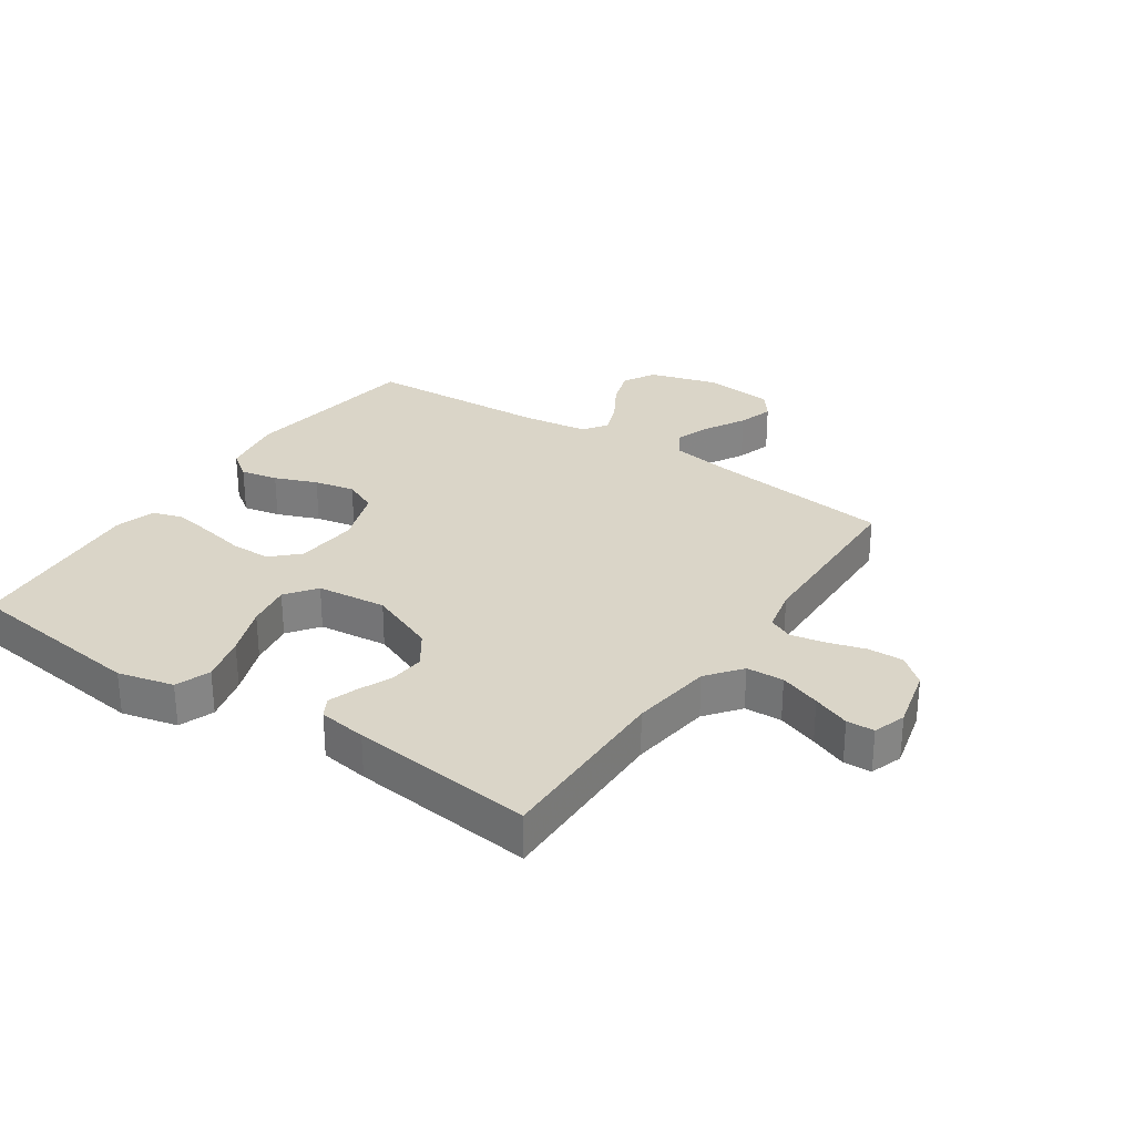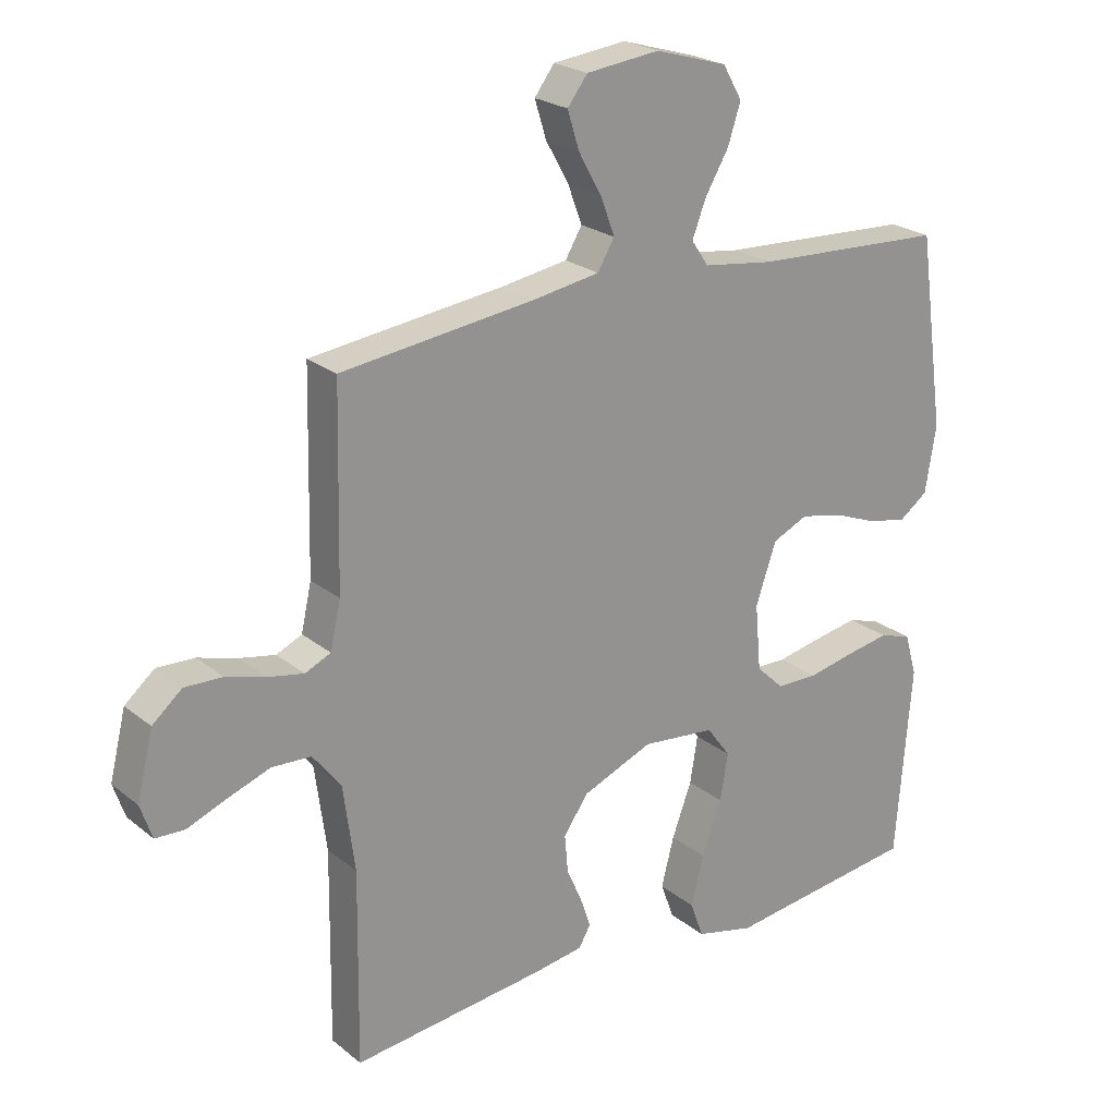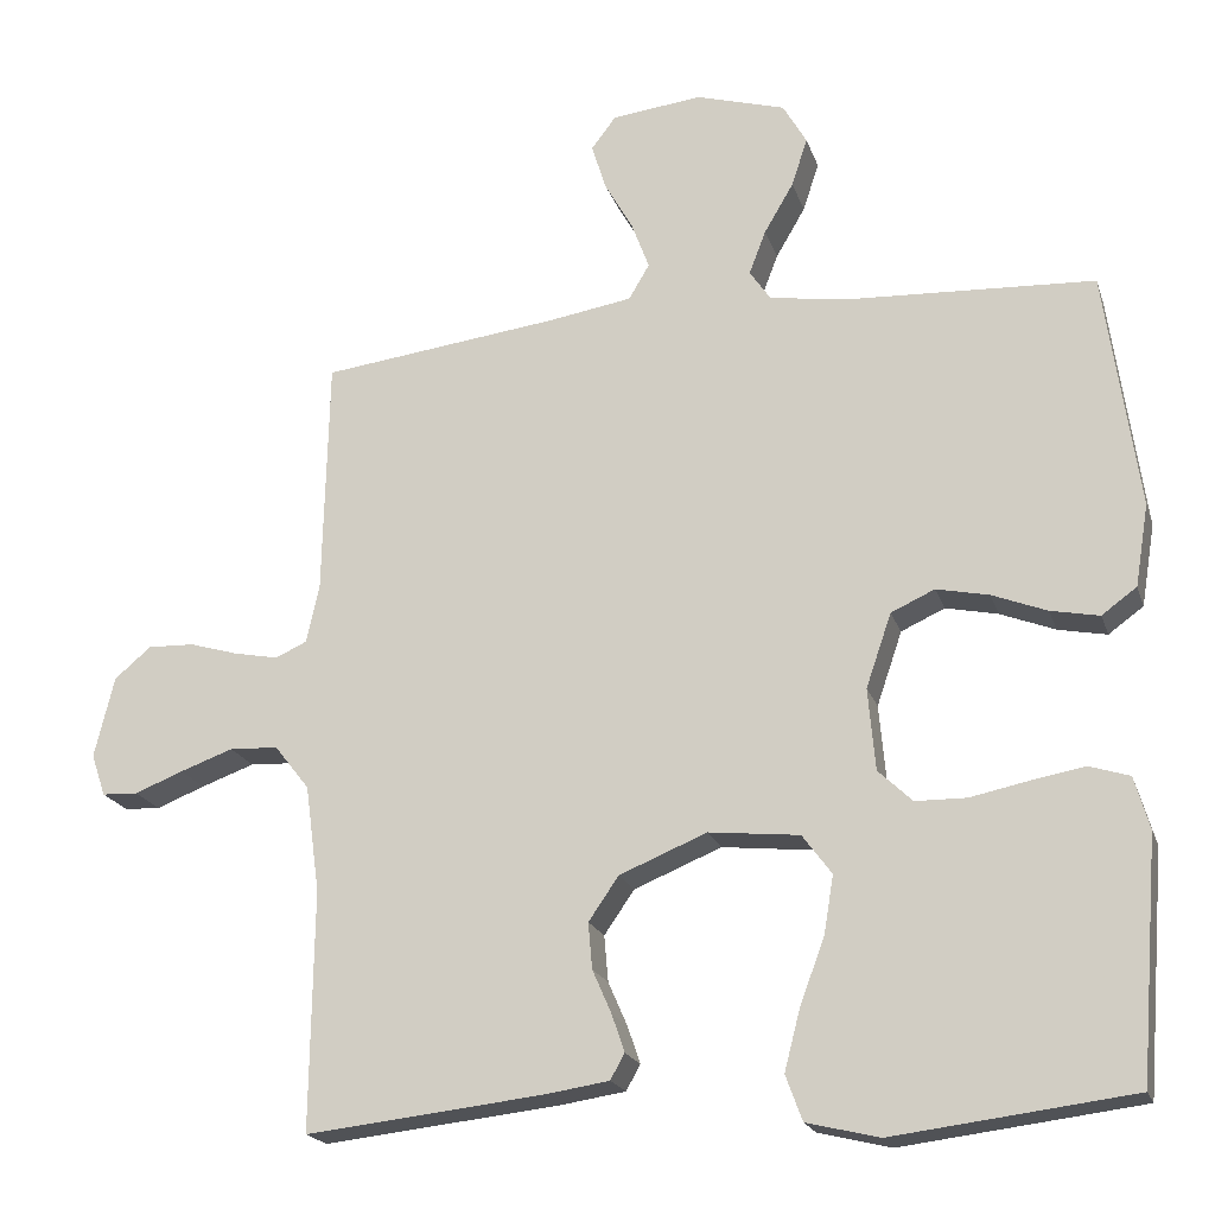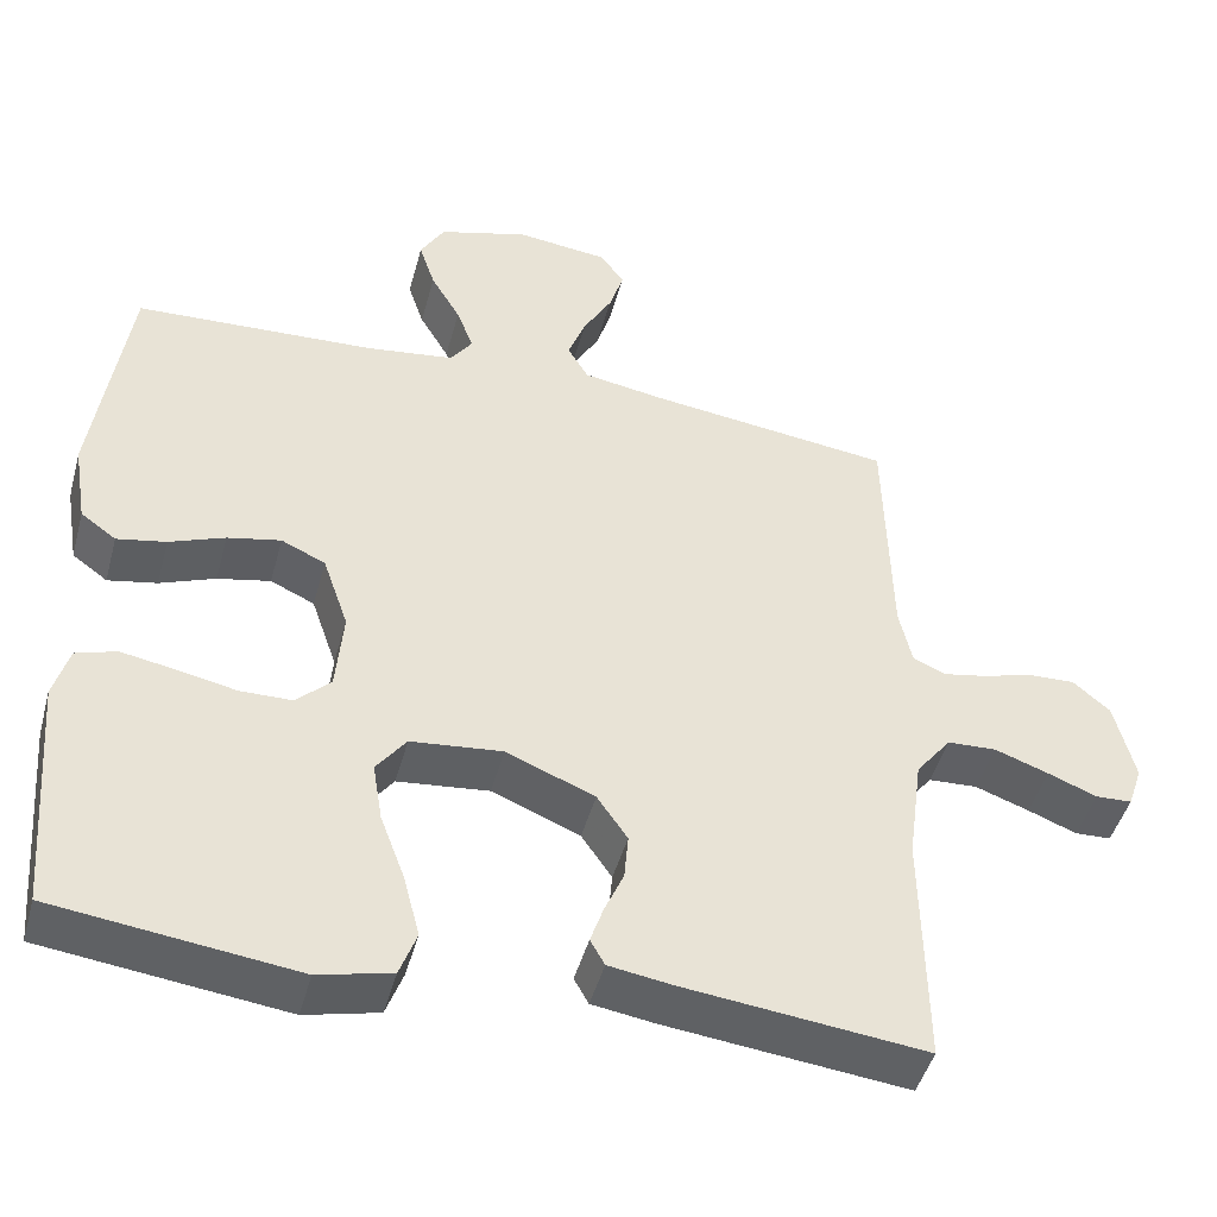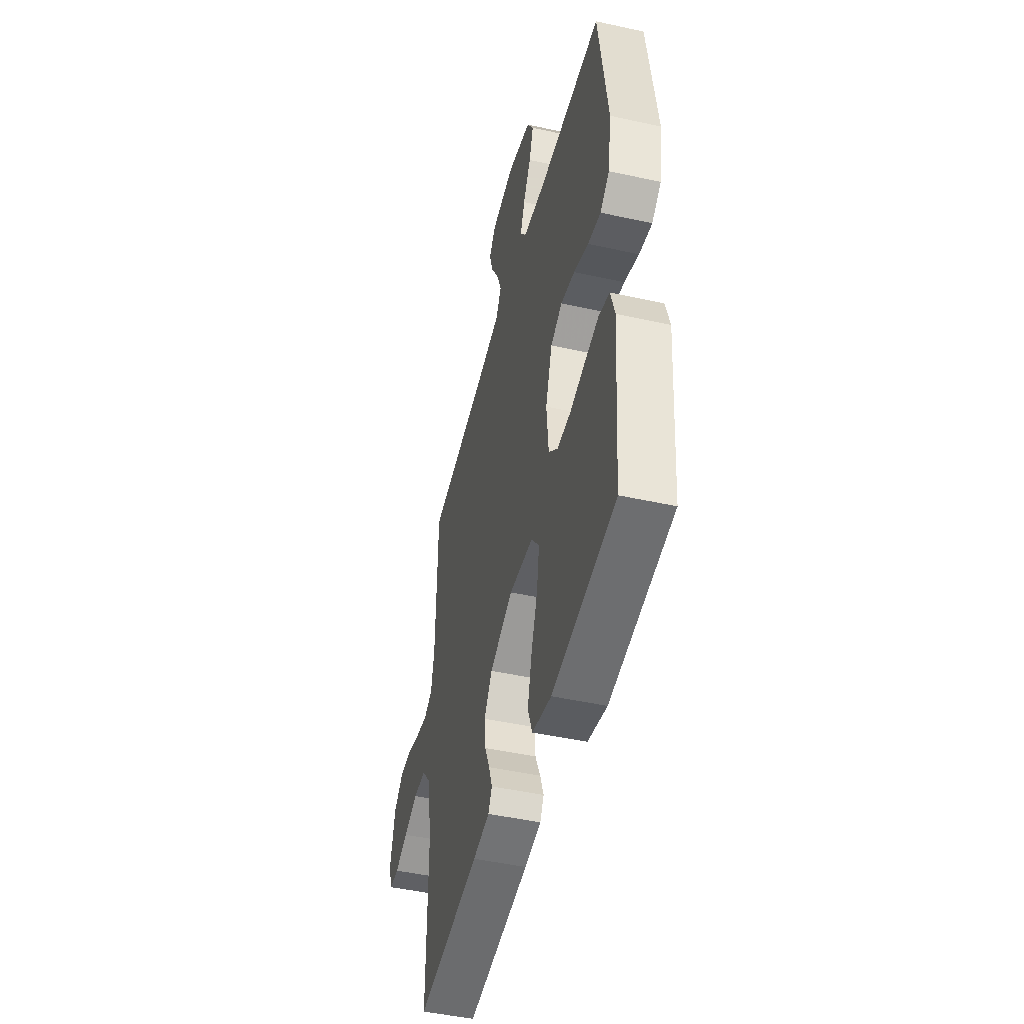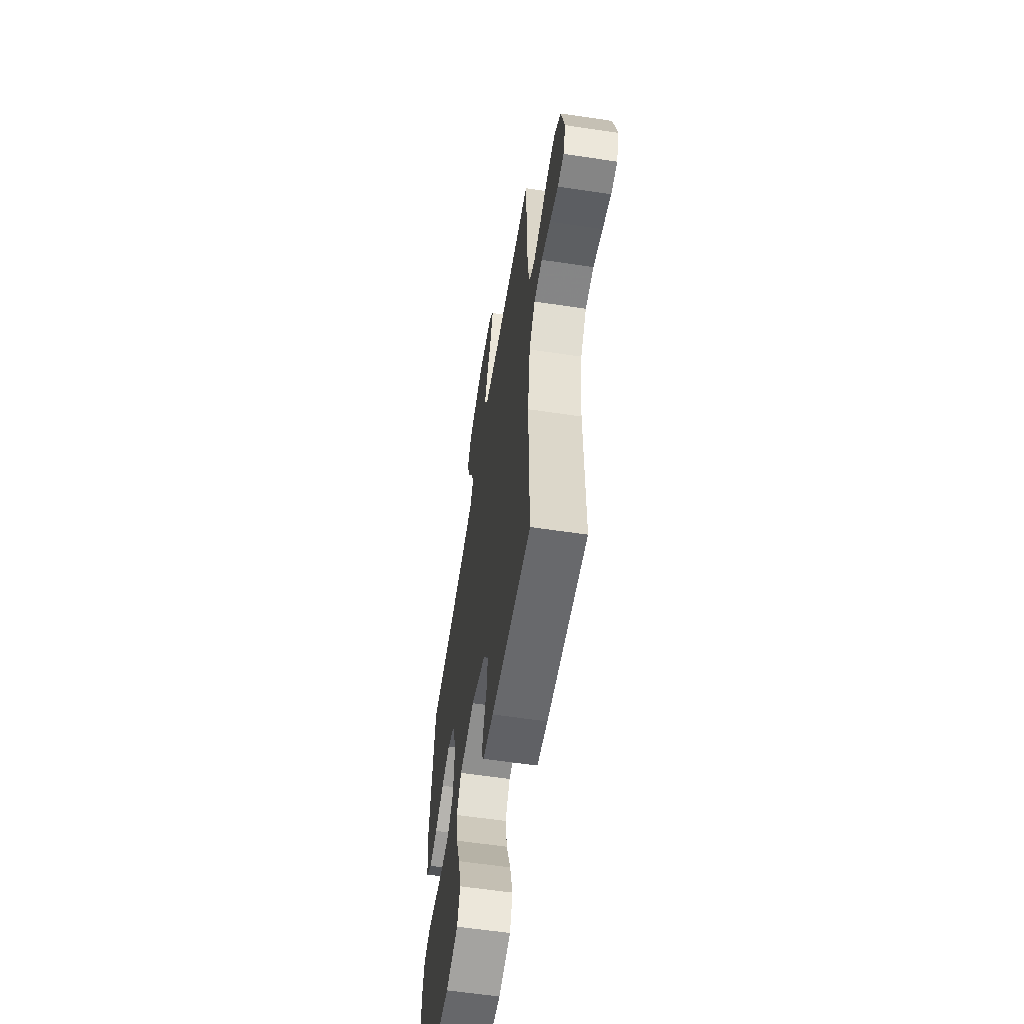
<metadata>
{"format":"obj","ext":"obj","renderer":"f3d","projection":"perspective","resolution":1024,"background":"white","views":[{"elev":29.1,"azim":-146.0,"up":"+Y"},{"elev":23.1,"azim":-36.9,"up":"+Z"},{"elev":-19.9,"azim":15.8,"up":"+Z"},{"elev":-46.2,"azim":164.9,"up":"+Z"},{"elev":-47.3,"azim":76.0,"up":"+Z"},{"elev":-59.1,"azim":-98.8,"up":"+Z"}]}
</metadata>
<code>
v 0.5 0.07 0.5
v 0.542 0.07 0.2
v 0.525 0.07 0.097
v 0.481 0.07 0.065
v 0.42 0.07 0.077
v 0.351 0.07 0.104
v 0.285 0.07 0.118
v 0.23 0.07 0.093
v 0.198 0.07 0
v 0.207 0.07 -0.103
v 0.25 0.07 -0.144
v 0.314 0.07 -0.145
v 0.387 0.07 -0.13
v 0.455 0.07 -0.118
v 0.505 0.07 -0.134
v 0.524 0.07 -0.2
v 0.5 0.07 -0.5
v 0.2 0.07 -0.537
v 0.109 0.07 -0.515
v 0.088 0.07 -0.458
v 0.108 0.07 -0.381
v 0.139 0.07 -0.298
v 0.151 0.07 -0.225
v 0.114 0.07 -0.175
v 0 0.07 -0.163
v -0.11 0.07 -0.208
v -0.148 0.07 -0.263
v -0.143 0.07 -0.321
v -0.119 0.07 -0.376
v -0.103 0.07 -0.423
v -0.121 0.07 -0.455
v -0.2 0.07 -0.467
v -0.5 0.07 -0.5
v -0.496 0.07 -0.2
v -0.514 0.07 -0.066
v -0.558 0.07 -0.01
v -0.619 0.07 -0.007
v -0.686 0.07 -0.031
v -0.747 0.07 -0.055
v -0.792 0.07 -0.053
v -0.81 0.07 0
v -0.785 0.07 0.102
v -0.739 0.07 0.141
v -0.68 0.07 0.139
v -0.619 0.07 0.121
v -0.563 0.07 0.11
v -0.523 0.07 0.128
v -0.507 0.07 0.2
v -0.5 0.07 0.5
v -0.2 0.07 0.537
v -0.095 0.07 0.554
v -0.069 0.07 0.598
v -0.091 0.07 0.657
v -0.127 0.07 0.721
v -0.145 0.07 0.779
v -0.114 0.07 0.82
v 0 0.07 0.833
v 0.112 0.07 0.8
v 0.142 0.07 0.748
v 0.122 0.07 0.687
v 0.085 0.07 0.624
v 0.064 0.07 0.569
v 0.091 0.07 0.53
v 0.2 0.07 0.515
v 0.5 0 0.5
v 0.542 0 0.2
v 0.525 0 0.097
v 0.481 0 0.065
v 0.42 0 0.077
v 0.351 0 0.104
v 0.285 0 0.118
v 0.23 0 0.093
v 0.198 0 0
v 0.207 0 -0.103
v 0.25 0 -0.144
v 0.314 0 -0.145
v 0.387 0 -0.13
v 0.455 0 -0.118
v 0.505 0 -0.134
v 0.524 0 -0.2
v 0.5 0 -0.5
v 0.2 0 -0.537
v 0.109 0 -0.515
v 0.088 0 -0.458
v 0.108 0 -0.381
v 0.139 0 -0.298
v 0.151 0 -0.225
v 0.114 0 -0.175
v 0 0 -0.163
v -0.11 0 -0.208
v -0.148 0 -0.263
v -0.143 0 -0.321
v -0.119 0 -0.376
v -0.103 0 -0.423
v -0.121 0 -0.455
v -0.2 0 -0.467
v -0.5 0 -0.5
v -0.496 0 -0.2
v -0.514 0 -0.066
v -0.558 0 -0.01
v -0.619 0 -0.007
v -0.686 0 -0.031
v -0.747 0 -0.055
v -0.792 0 -0.053
v -0.81 0 0
v -0.785 0 0.102
v -0.739 0 0.141
v -0.68 0 0.139
v -0.619 0 0.121
v -0.563 0 0.11
v -0.523 0 0.128
v -0.507 0 0.2
v -0.5 0 0.5
v -0.2 0 0.537
v -0.095 0 0.554
v -0.069 0 0.598
v -0.091 0 0.657
v -0.127 0 0.721
v -0.145 0 0.779
v -0.114 0 0.82
v 0 0 0.833
v 0.112 0 0.8
v 0.142 0 0.748
v 0.122 0 0.687
v 0.085 0 0.624
v 0.064 0 0.569
v 0.091 0 0.53
v 0.2 0 0.515
f 59 60 61
f 58 59 61
f 57 58 61
f 56 57 61
f 55 56 61
f 54 55 61
f 53 54 61
f 52 53 61 62
f 51 52 62 63
f 48 49 50
f 51 63 64
f 50 51 64
f 48 50 64
f 47 48 64
f 43 44 45
f 42 43 45
f 41 42 45
f 40 41 45
f 39 40 45
f 38 39 45
f 37 38 45 46
f 36 37 46 47
f 32 33 34
f 31 32 34
f 30 31 34
f 29 30 34
f 28 29 34
f 27 28 34 35
f 36 47 64
f 35 36 64
f 27 35 64
f 26 27 64
f 20 21 22
f 19 20 22
f 18 19 22
f 17 18 22
f 16 17 22
f 15 16 22
f 14 15 22
f 13 14 22
f 12 13 22
f 11 12 22 23
f 10 11 23 24
f 4 5 6
f 3 4 6
f 2 3 6
f 1 2 6
f 64 1 6
f 64 6 7
f 25 26 64
f 9 10 24 25
f 8 9 25 64
f 7 8 64
f 125 124 123
f 125 123 122
f 125 122 121
f 125 121 120
f 125 120 119
f 125 119 118
f 125 118 117
f 126 125 117 116
f 127 126 116 115
f 114 113 112
f 128 127 115
f 128 115 114
f 128 114 112
f 128 112 111
f 109 108 107
f 109 107 106
f 109 106 105
f 109 105 104
f 109 104 103
f 109 103 102
f 110 109 102 101
f 111 110 101 100
f 98 97 96
f 98 96 95
f 98 95 94
f 98 94 93
f 98 93 92
f 99 98 92 91
f 128 111 100
f 128 100 99
f 128 99 91
f 128 91 90
f 86 85 84
f 86 84 83
f 86 83 82
f 86 82 81
f 86 81 80
f 86 80 79
f 86 79 78
f 86 78 77
f 86 77 76
f 87 86 76 75
f 88 87 75 74
f 70 69 68
f 70 68 67
f 70 67 66
f 70 66 65
f 70 65 128
f 71 70 128
f 128 90 89
f 89 88 74 73
f 128 89 73 72
f 128 72 71
f 1 65 66 2
f 2 66 67 3
f 3 67 68 4
f 4 68 69 5
f 5 69 70 6
f 6 70 71 7
f 7 71 72 8
f 8 72 73 9
f 9 73 74 10
f 10 74 75 11
f 11 75 76 12
f 12 76 77 13
f 13 77 78 14
f 14 78 79 15
f 15 79 80 16
f 16 80 81 17
f 17 81 82 18
f 18 82 83 19
f 19 83 84 20
f 20 84 85 21
f 21 85 86 22
f 22 86 87 23
f 23 87 88 24
f 24 88 89 25
f 25 89 90 26
f 26 90 91 27
f 27 91 92 28
f 28 92 93 29
f 29 93 94 30
f 30 94 95 31
f 31 95 96 32
f 32 96 97 33
f 33 97 98 34
f 34 98 99 35
f 35 99 100 36
f 36 100 101 37
f 37 101 102 38
f 38 102 103 39
f 39 103 104 40
f 40 104 105 41
f 41 105 106 42
f 42 106 107 43
f 43 107 108 44
f 44 108 109 45
f 45 109 110 46
f 46 110 111 47
f 47 111 112 48
f 48 112 113 49
f 49 113 114 50
f 50 114 115 51
f 51 115 116 52
f 52 116 117 53
f 53 117 118 54
f 54 118 119 55
f 55 119 120 56
f 56 120 121 57
f 57 121 122 58
f 58 122 123 59
f 59 123 124 60
f 60 124 125 61
f 61 125 126 62
f 62 126 127 63
f 63 127 128 64
f 64 128 65 1

</code>
